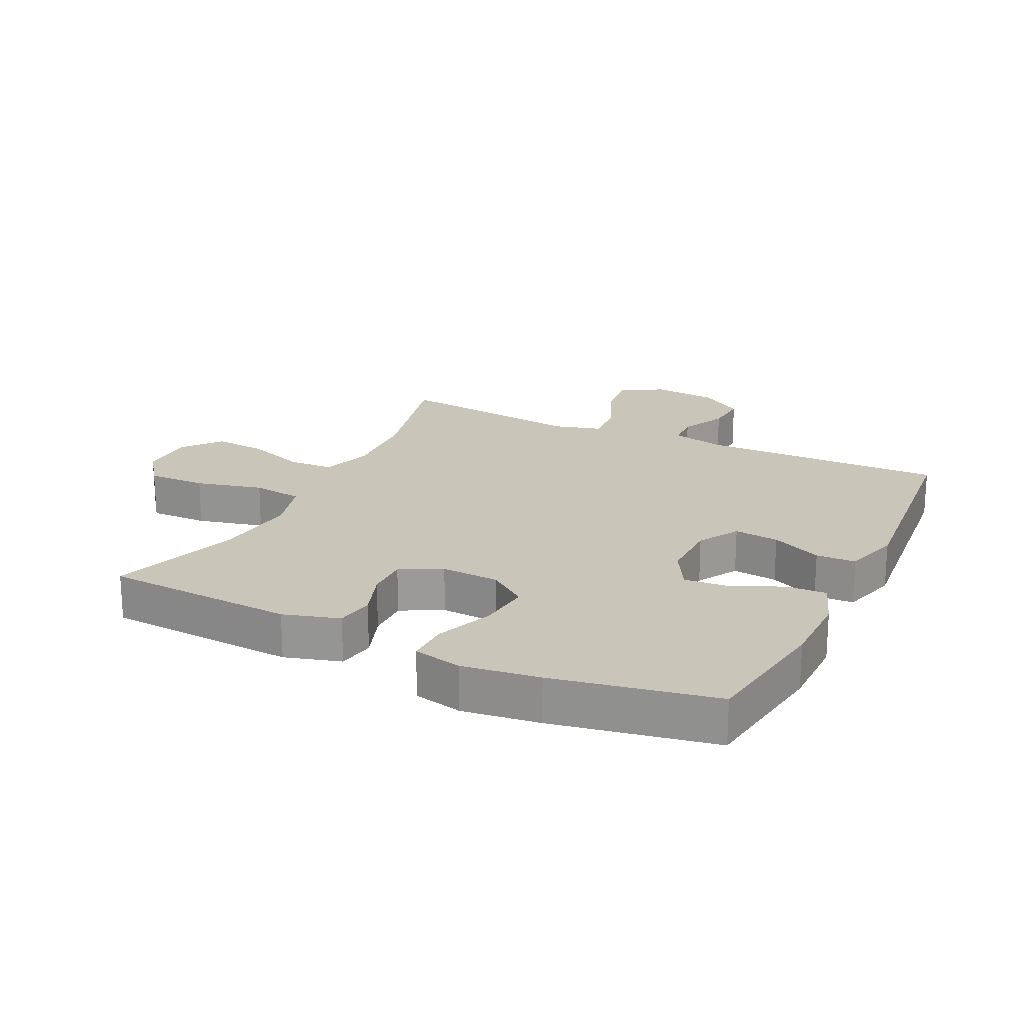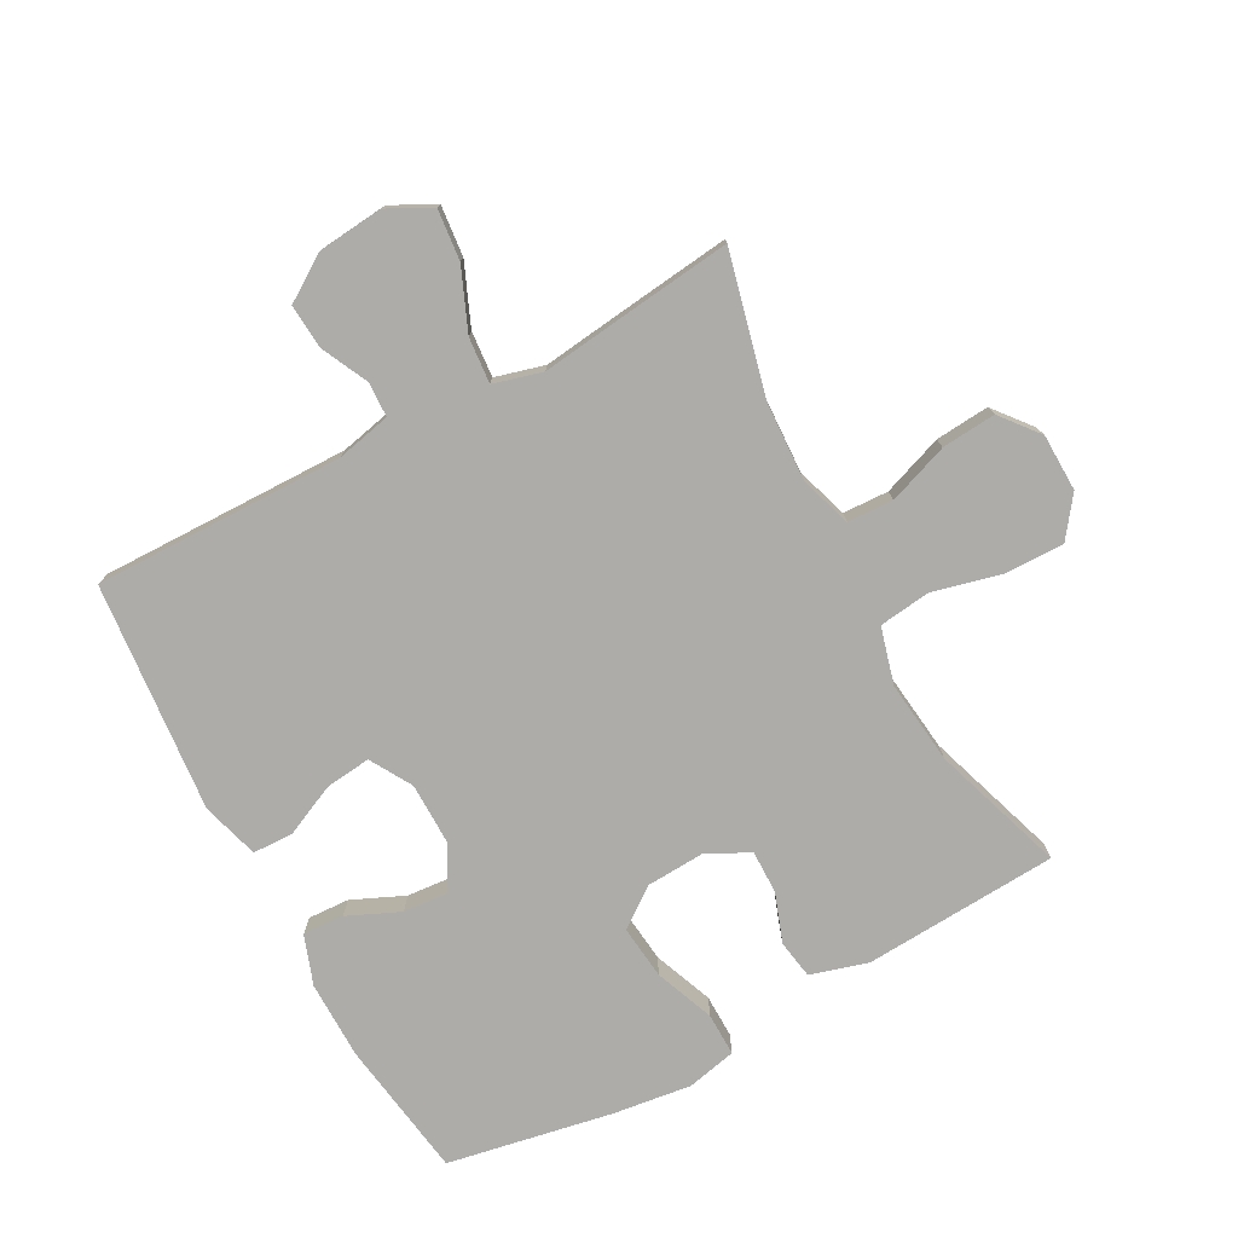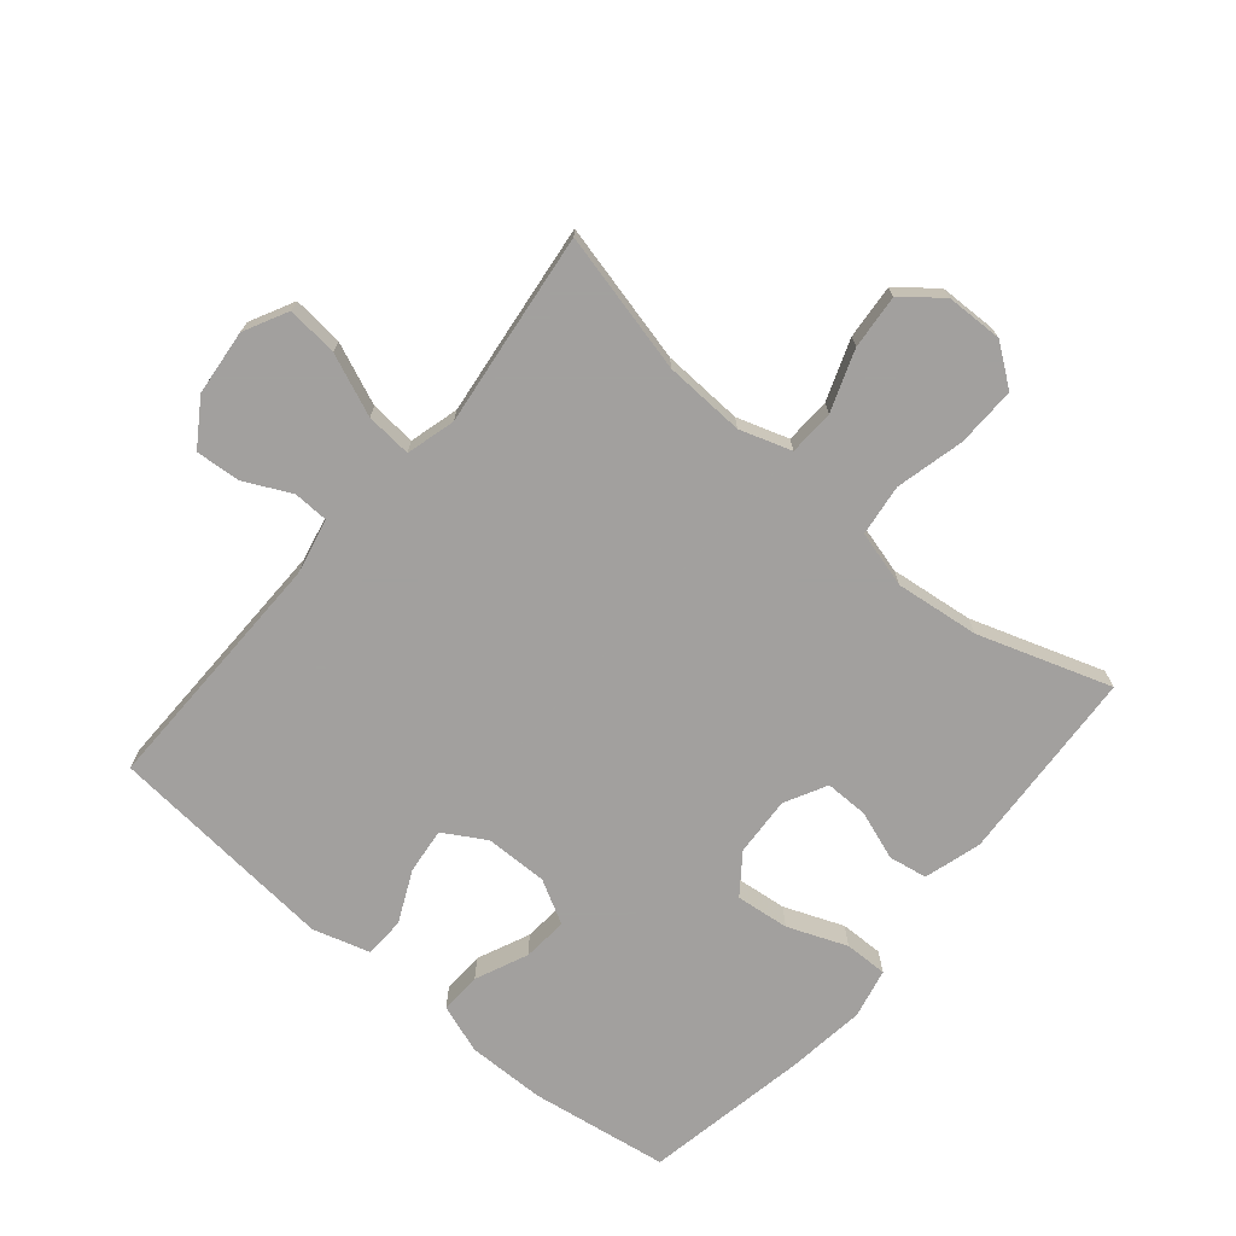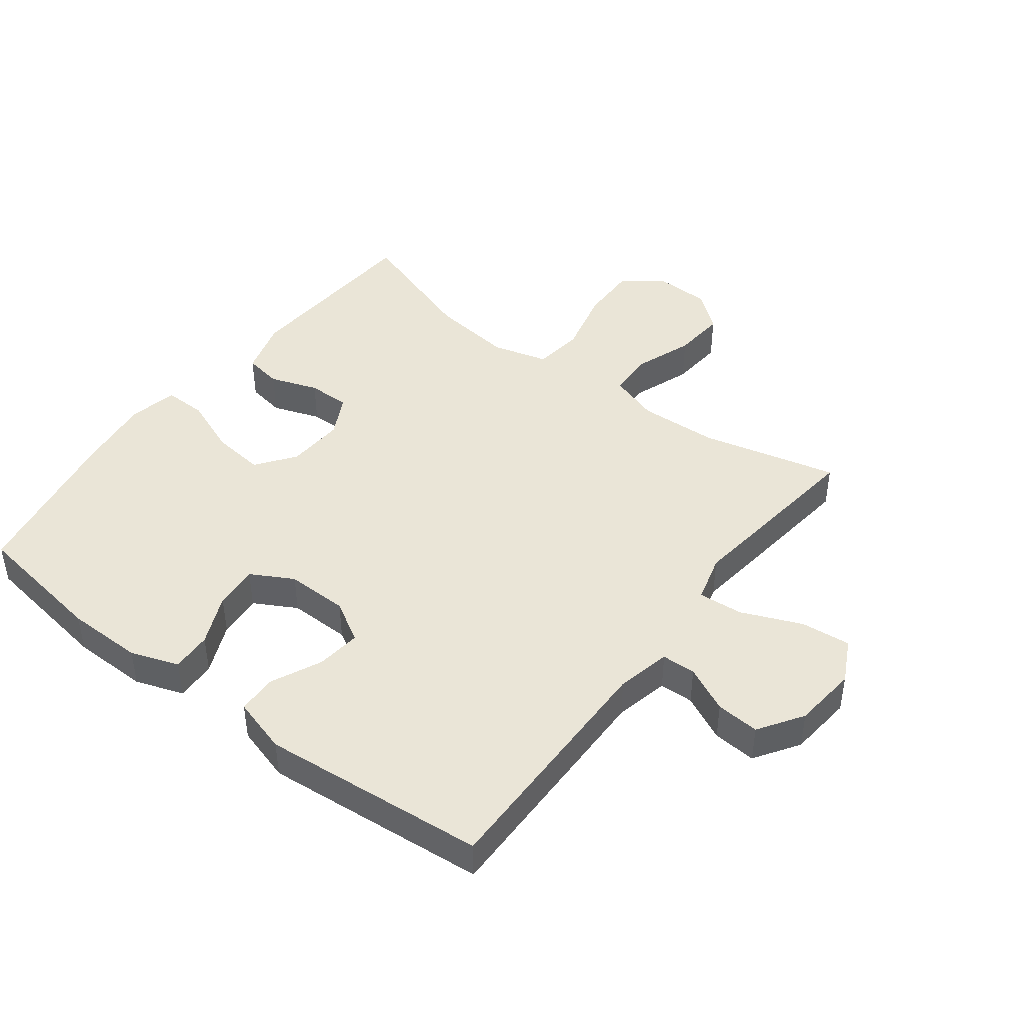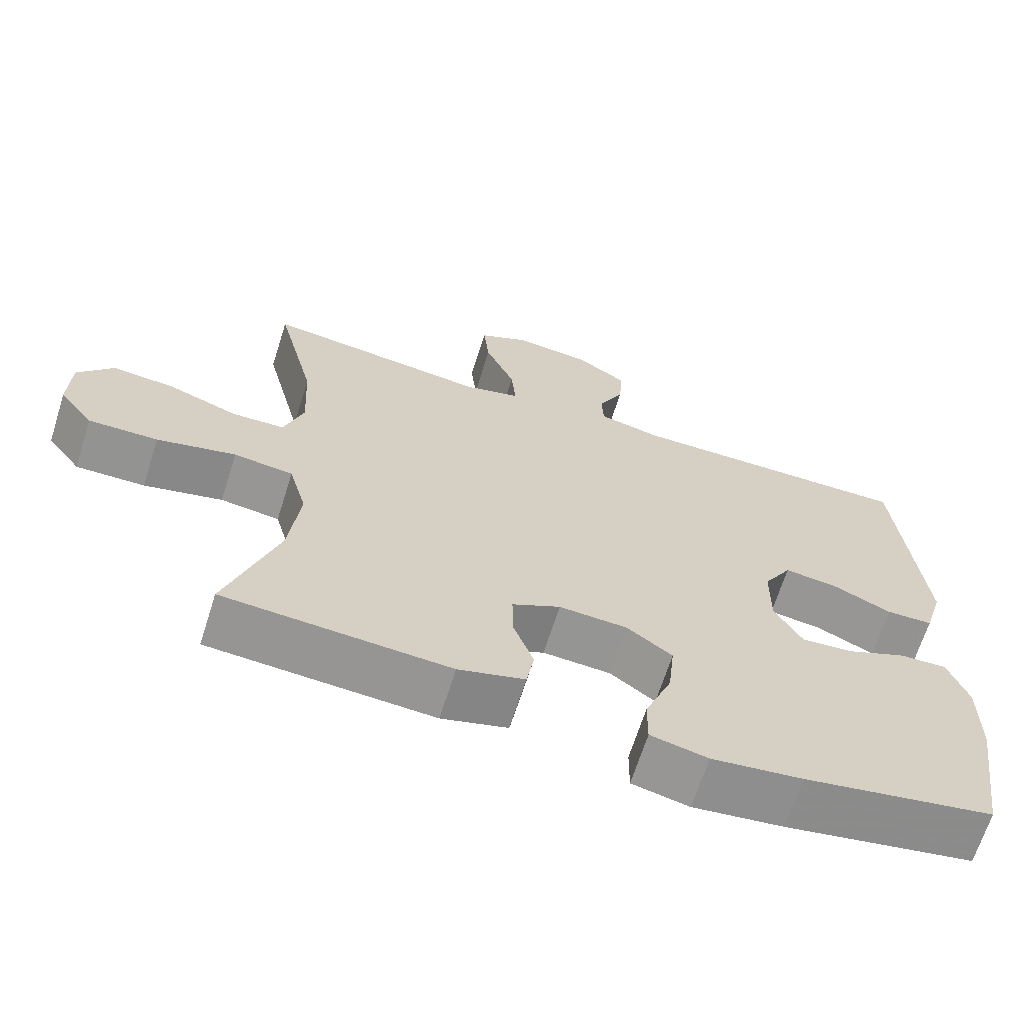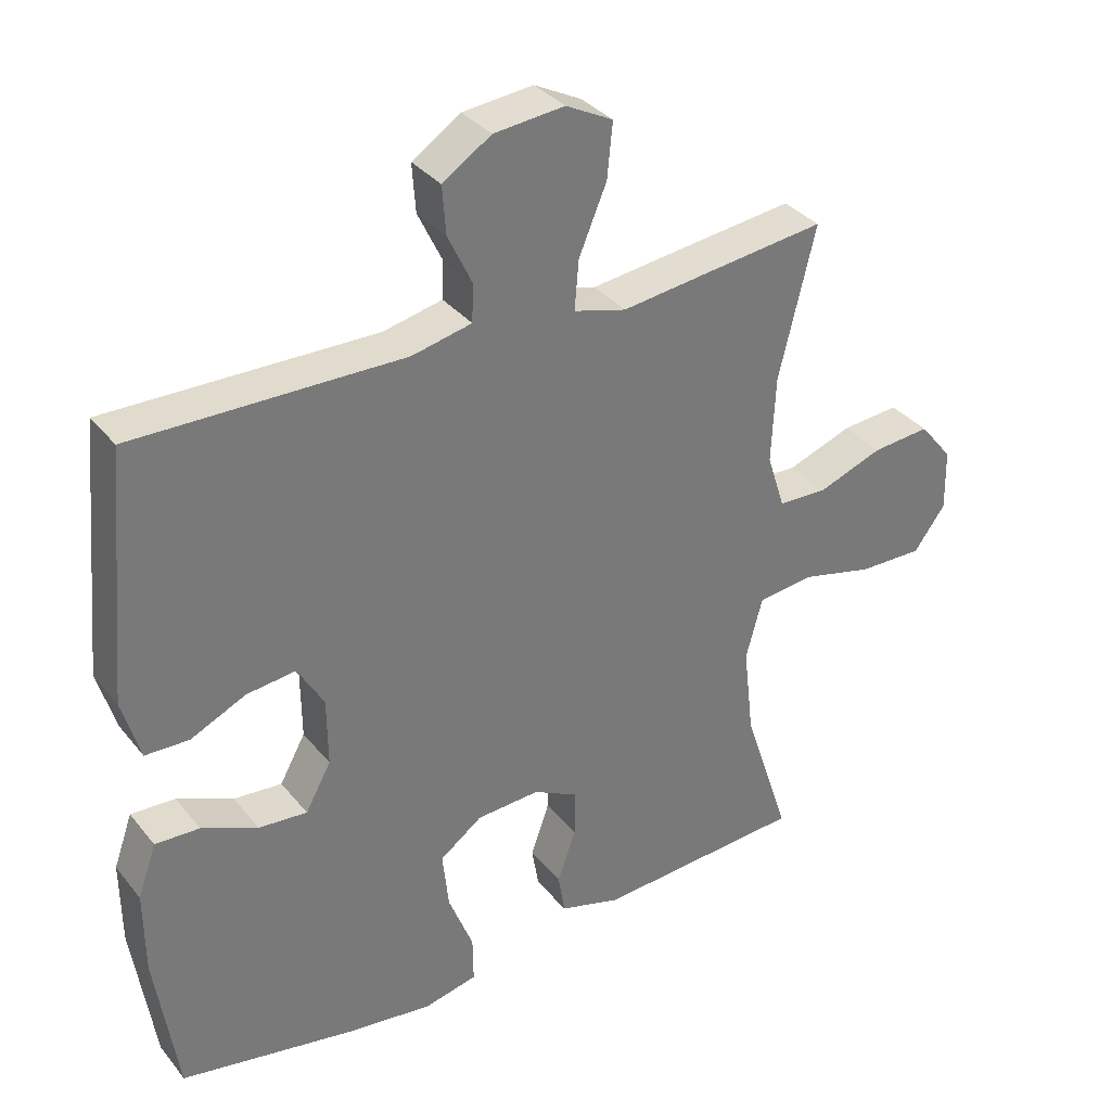
<metadata>
{"format":"obj","ext":"obj","renderer":"f3d","projection":"perspective","resolution":1024,"background":"white","views":[{"elev":20.7,"azim":-154.2,"up":"+Y"},{"elev":-76.9,"azim":28.4,"up":"+Y"},{"elev":-71.9,"azim":50.0,"up":"+Y"},{"elev":44.4,"azim":-52.6,"up":"+Y"},{"elev":-66.9,"azim":162.4,"up":"+Z"},{"elev":34.2,"azim":-32.9,"up":"+Z"}]}
</metadata>
<code>
v -0.5 0.07 -0.5
v -0.532 0.07 -0.285
v -0.533 0.07 -0.164
v -0.506 0.07 -0.088
v -0.442 0.07 -0.091
v -0.361 0.07 -0.127
v -0.291 0.07 -0.133
v -0.254 0.07 -0.066
v -0.255 0.07 0.032
v -0.293 0.07 0.097
v -0.364 0.07 0.089
v -0.444 0.07 0.052
v -0.507 0.07 0.054
v -0.533 0.07 0.143
v -0.5 0.07 0.5
v -0.112 0.07 0.494
v -0.026 0.07 0.513
v -0.024 0.07 0.567
v -0.059 0.07 0.64
v -0.064 0.07 0.709
v 0.006 0.07 0.755
v 0.108 0.07 0.765
v 0.176 0.07 0.73
v 0.168 0.07 0.651
v 0.128 0.07 0.556
v 0.122 0.07 0.485
v 0.198 0.07 0.464
v 0.321 0.07 0.479
v 0.5 0.07 0.5
v 0.447 0.07 0.283
v 0.441 0.07 0.158
v 0.467 0.07 0.078
v 0.538 0.07 0.075
v 0.632 0.07 0.109
v 0.716 0.07 0.116
v 0.764 0.07 0.057
v 0.766 0.07 -0.032
v 0.72 0.07 -0.094
v 0.627 0.07 -0.092
v 0.521 0.07 -0.066
v 0.441 0.07 -0.076
v 0.417 0.07 -0.164
v 0.432 0.07 -0.294
v 0.5 0.07 -0.5
v 0.198 0.07 -0.518
v 0.109 0.07 -0.492
v 0.099 0.07 -0.432
v 0.126 0.07 -0.356
v 0.127 0.07 -0.289
v 0.062 0.07 -0.255
v -0.03 0.07 -0.26
v -0.091 0.07 -0.305
v -0.082 0.07 -0.388
v -0.046 0.07 -0.48
v -0.045 0.07 -0.547
v -0.122 0.07 -0.564
v -0.244 0.07 -0.548
v -0.5 0 -0.5
v -0.532 0 -0.285
v -0.533 0 -0.164
v -0.506 0 -0.088
v -0.442 0 -0.091
v -0.361 0 -0.127
v -0.291 0 -0.133
v -0.254 0 -0.066
v -0.255 0 0.032
v -0.293 0 0.097
v -0.364 0 0.089
v -0.444 0 0.052
v -0.507 0 0.054
v -0.533 0 0.143
v -0.5 0 0.5
v -0.112 0 0.494
v -0.026 0 0.513
v -0.024 0 0.567
v -0.059 0 0.64
v -0.064 0 0.709
v 0.006 0 0.755
v 0.108 0 0.765
v 0.176 0 0.73
v 0.168 0 0.651
v 0.128 0 0.556
v 0.122 0 0.485
v 0.198 0 0.464
v 0.321 0 0.479
v 0.5 0 0.5
v 0.447 0 0.283
v 0.441 0 0.158
v 0.467 0 0.078
v 0.538 0 0.075
v 0.632 0 0.109
v 0.716 0 0.116
v 0.764 0 0.057
v 0.766 0 -0.032
v 0.72 0 -0.094
v 0.627 0 -0.092
v 0.521 0 -0.066
v 0.441 0 -0.076
v 0.417 0 -0.164
v 0.432 0 -0.294
v 0.5 0 -0.5
v 0.198 0 -0.518
v 0.109 0 -0.492
v 0.099 0 -0.432
v 0.126 0 -0.356
v 0.127 0 -0.289
v 0.062 0 -0.255
v -0.03 0 -0.26
v -0.091 0 -0.305
v -0.082 0 -0.388
v -0.046 0 -0.48
v -0.045 0 -0.547
v -0.122 0 -0.564
v -0.244 0 -0.548
f 4 5 6
f 3 4 6
f 2 3 6
f 1 2 6
f 57 1 6
f 56 57 6
f 55 56 6
f 54 55 6
f 53 54 6
f 52 53 6 7
f 51 52 7 8
f 50 51 8 9
f 49 50 9 10
f 46 47 48
f 45 46 48
f 44 45 48
f 43 44 48
f 42 43 48 49
f 41 42 49 10
f 38 39 40
f 37 38 40
f 36 37 40
f 35 36 40
f 34 35 40
f 33 34 40
f 40 41 10
f 33 40 10
f 32 33 10
f 27 28 29 30
f 26 27 30 31
f 23 24 25
f 22 23 25
f 21 22 25
f 20 21 25
f 19 20 25
f 18 19 25
f 17 18 25 26
f 31 32 10
f 26 31 10
f 17 26 10
f 16 17 10
f 14 15 16
f 13 14 16
f 12 13 16
f 11 12 16
f 10 11 16
f 63 62 61
f 63 61 60
f 63 60 59
f 63 59 58
f 63 58 114
f 63 114 113
f 63 113 112
f 63 112 111
f 63 111 110
f 64 63 110 109
f 65 64 109 108
f 66 65 108 107
f 67 66 107 106
f 105 104 103
f 105 103 102
f 105 102 101
f 105 101 100
f 106 105 100 99
f 67 106 99 98
f 97 96 95
f 97 95 94
f 97 94 93
f 97 93 92
f 97 92 91
f 97 91 90
f 67 98 97
f 67 97 90
f 67 90 89
f 87 86 85 84
f 88 87 84 83
f 82 81 80
f 82 80 79
f 82 79 78
f 82 78 77
f 82 77 76
f 82 76 75
f 83 82 75 74
f 67 89 88
f 67 88 83
f 67 83 74
f 67 74 73
f 73 72 71
f 73 71 70
f 73 70 69
f 73 69 68
f 73 68 67
f 1 58 59 2
f 2 59 60 3
f 3 60 61 4
f 4 61 62 5
f 5 62 63 6
f 6 63 64 7
f 7 64 65 8
f 8 65 66 9
f 9 66 67 10
f 10 67 68 11
f 11 68 69 12
f 12 69 70 13
f 13 70 71 14
f 14 71 72 15
f 15 72 73 16
f 16 73 74 17
f 17 74 75 18
f 18 75 76 19
f 19 76 77 20
f 20 77 78 21
f 21 78 79 22
f 22 79 80 23
f 23 80 81 24
f 24 81 82 25
f 25 82 83 26
f 26 83 84 27
f 27 84 85 28
f 28 85 86 29
f 29 86 87 30
f 30 87 88 31
f 31 88 89 32
f 32 89 90 33
f 33 90 91 34
f 34 91 92 35
f 35 92 93 36
f 36 93 94 37
f 37 94 95 38
f 38 95 96 39
f 39 96 97 40
f 40 97 98 41
f 41 98 99 42
f 42 99 100 43
f 43 100 101 44
f 44 101 102 45
f 45 102 103 46
f 46 103 104 47
f 47 104 105 48
f 48 105 106 49
f 49 106 107 50
f 50 107 108 51
f 51 108 109 52
f 52 109 110 53
f 53 110 111 54
f 54 111 112 55
f 55 112 113 56
f 56 113 114 57
f 57 114 58 1

</code>
